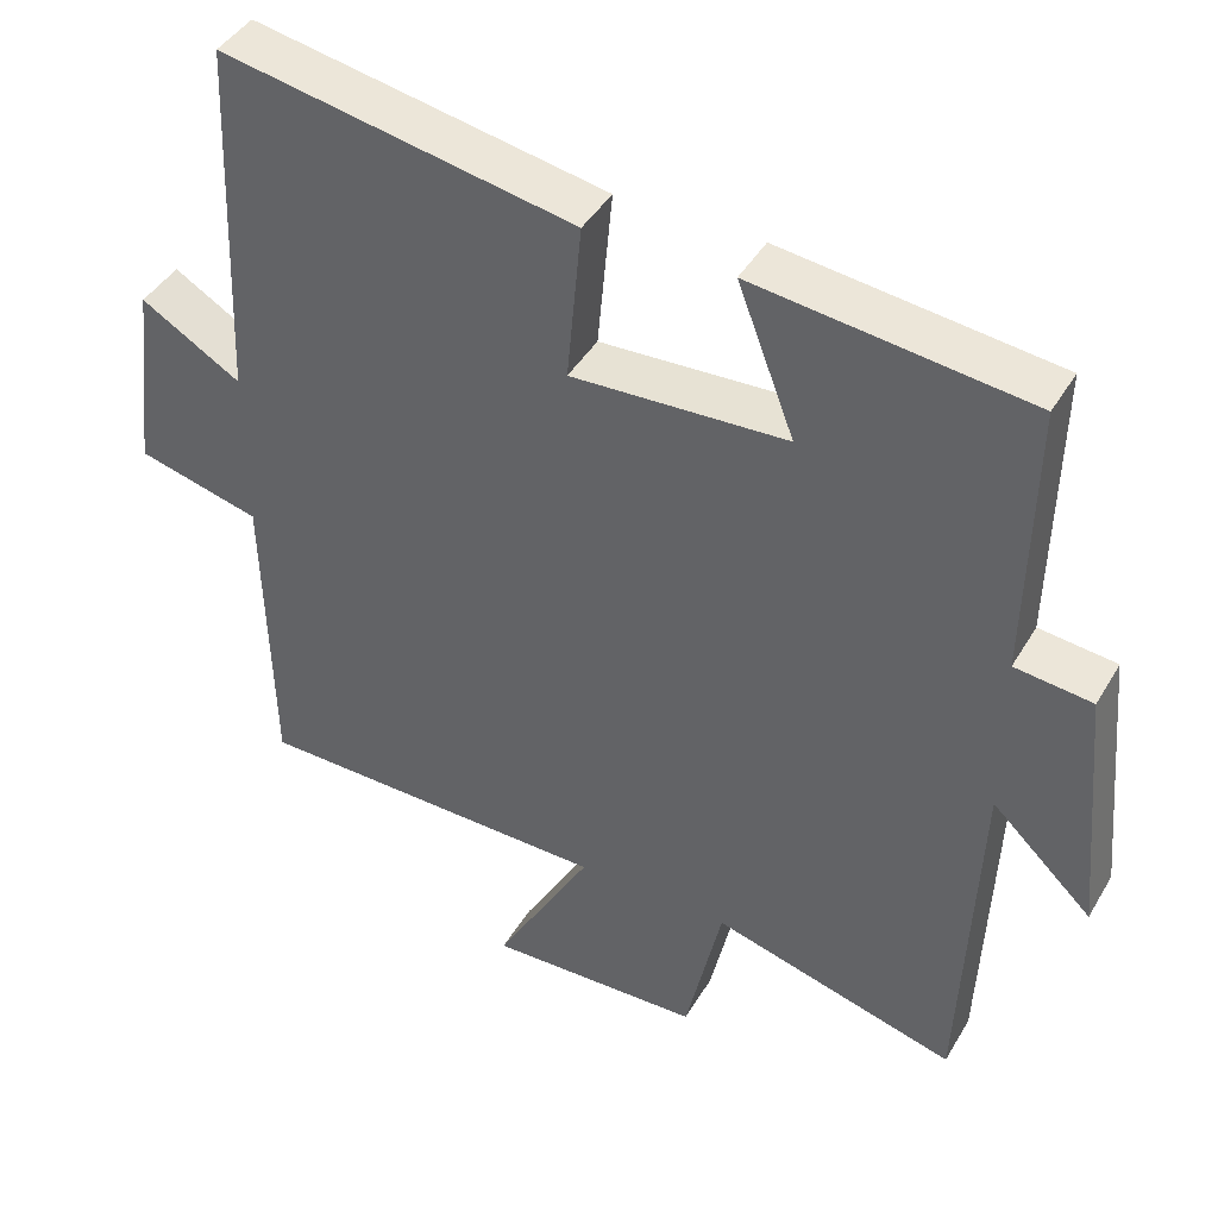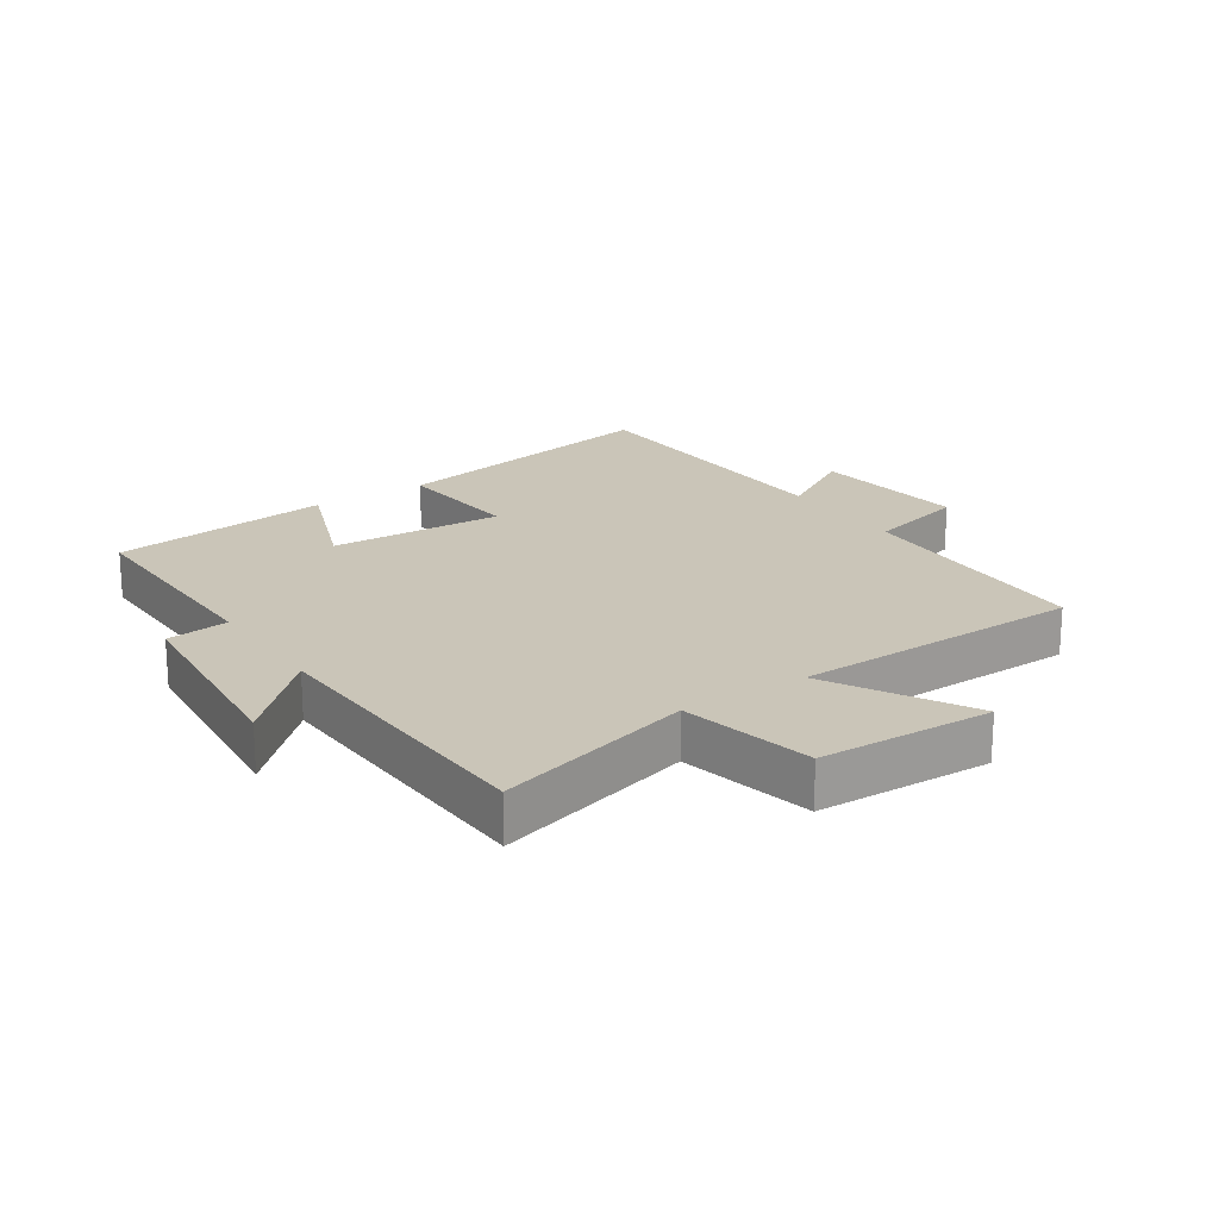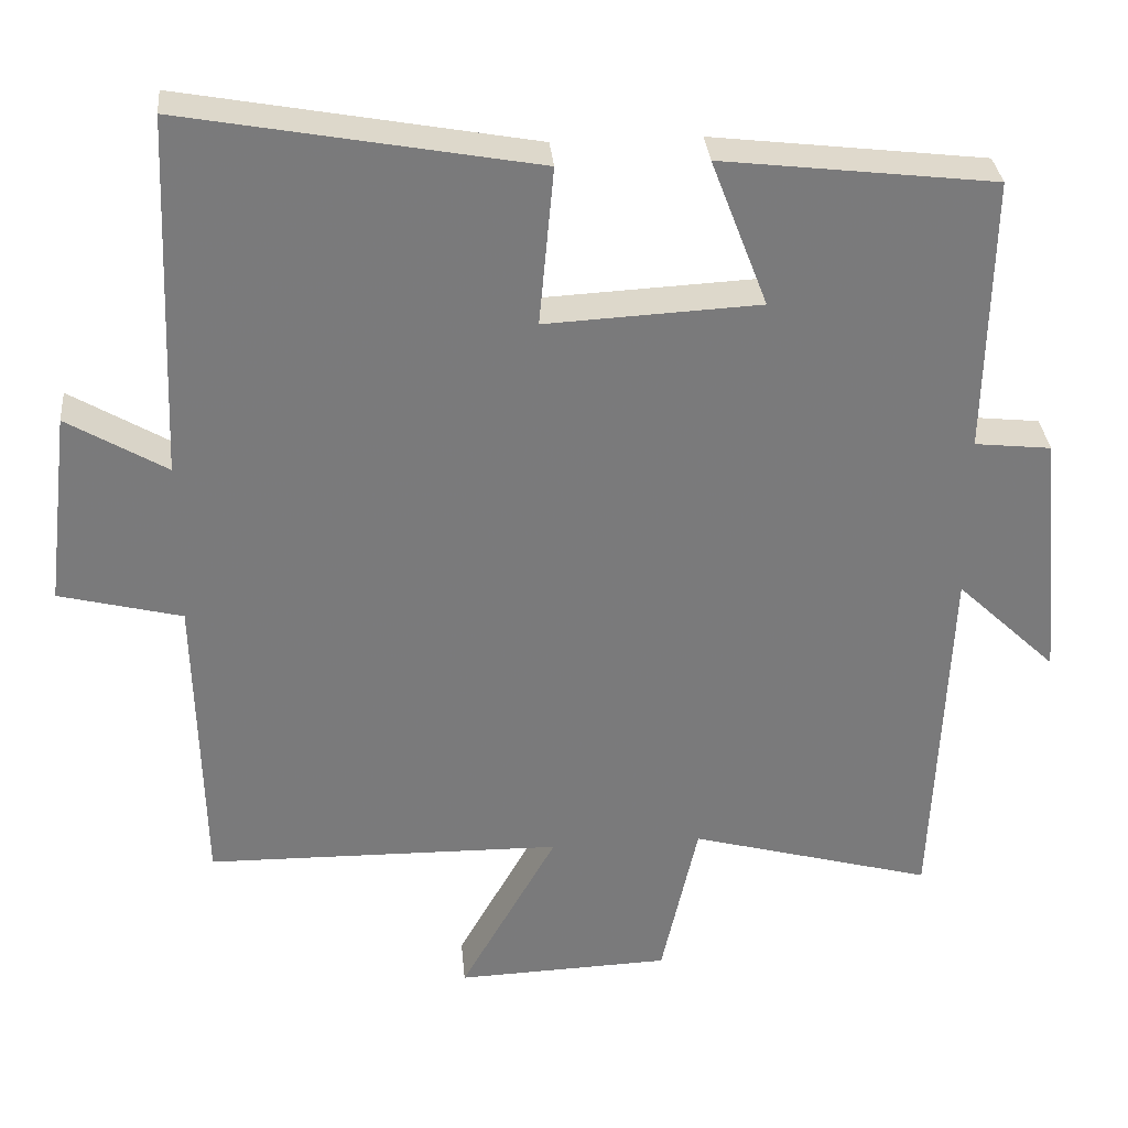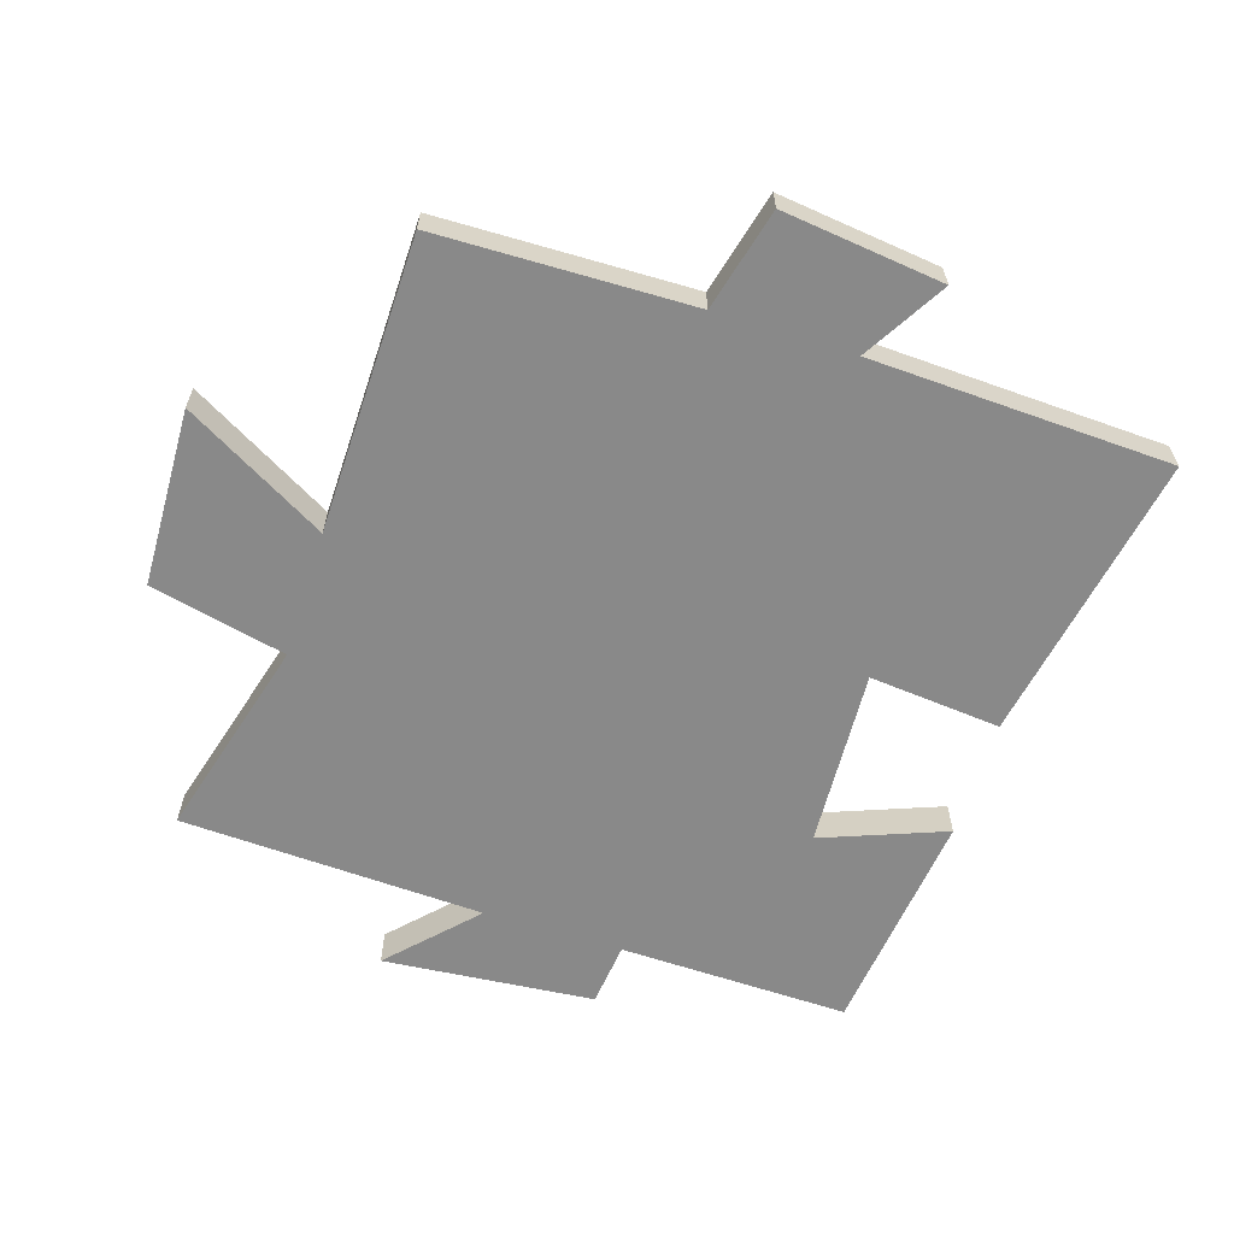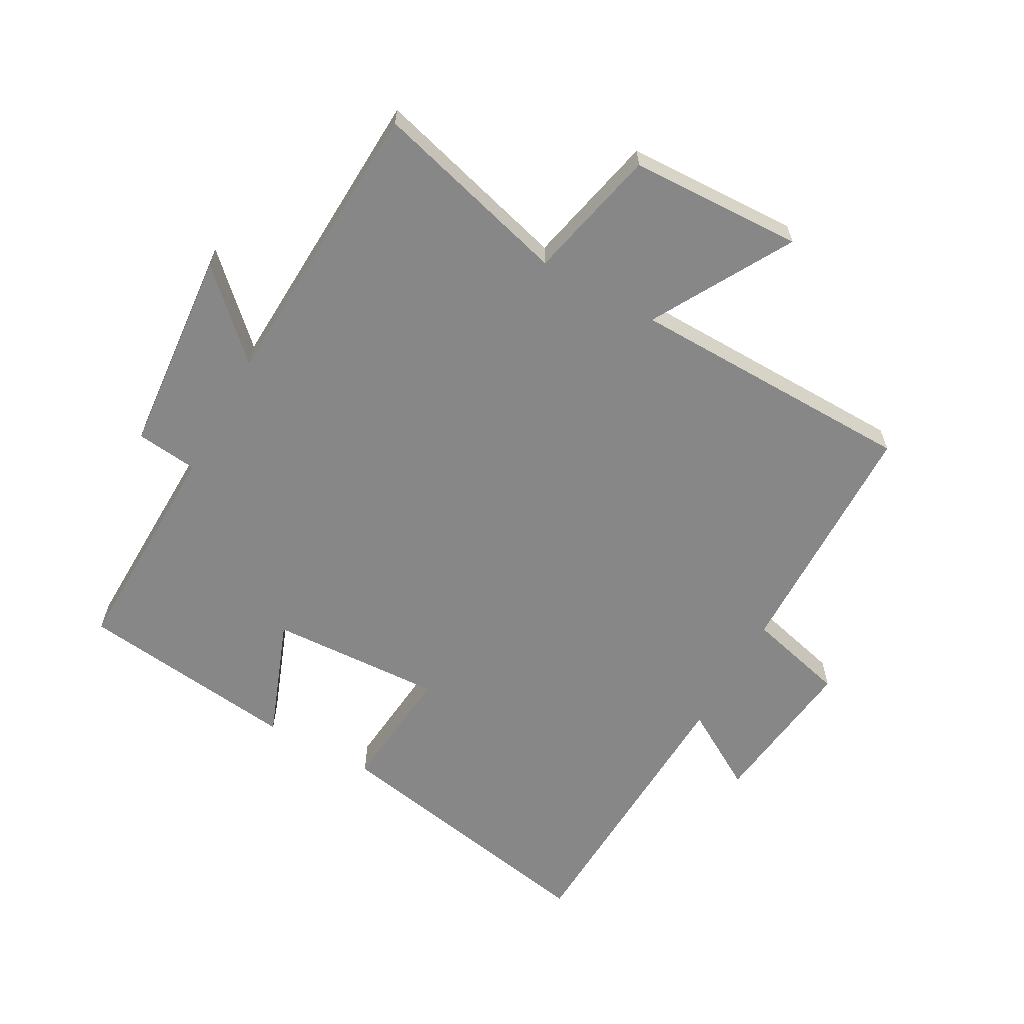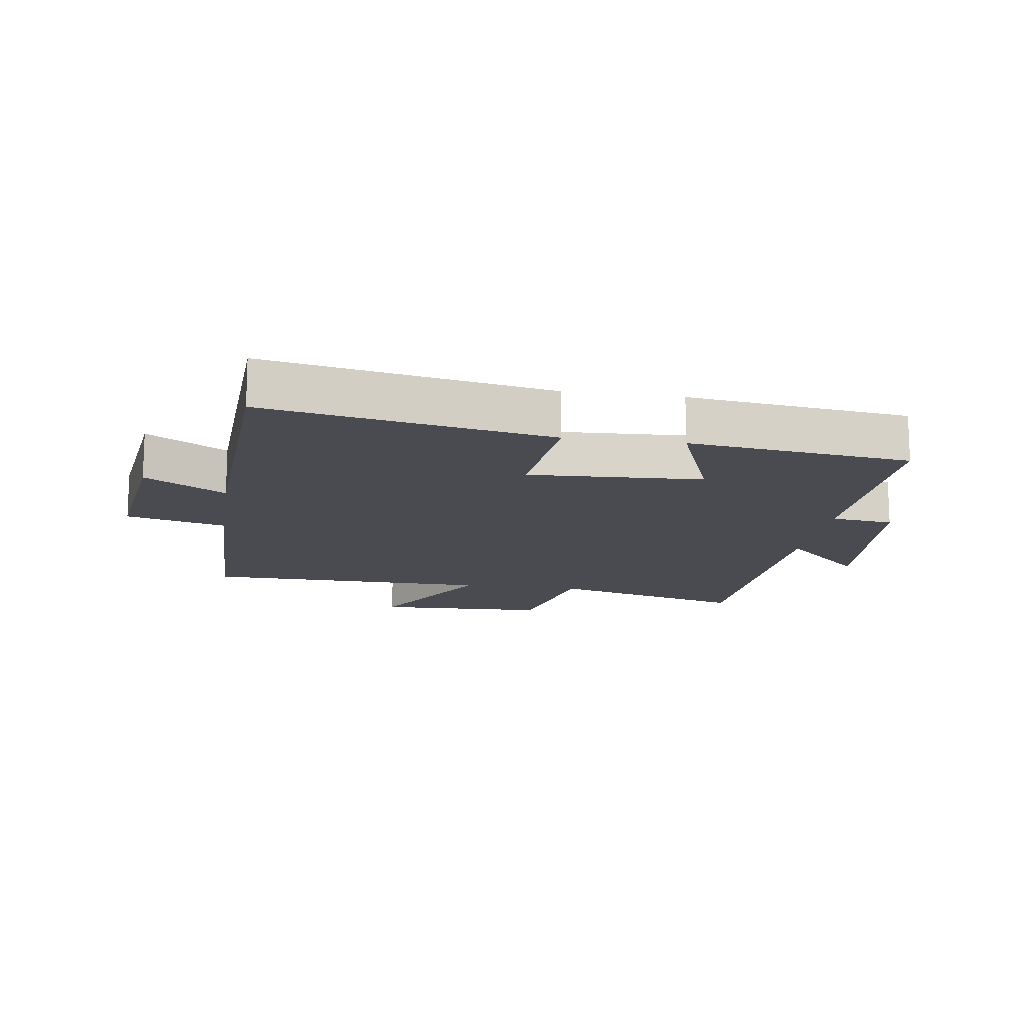
<metadata>
{"format":"obj","ext":"obj","renderer":"f3d","projection":"perspective","resolution":1024,"background":"white","views":[{"elev":42.8,"azim":28.4,"up":"+Z"},{"elev":20.3,"azim":146.2,"up":"+Y"},{"elev":32.2,"azim":-5.2,"up":"+Z"},{"elev":-63.0,"azim":-107.6,"up":"+Y"},{"elev":-62.3,"azim":150.8,"up":"+Y"},{"elev":-14.4,"azim":-8.6,"up":"+Y"}]}
</metadata>
<code>
v 0.507 0.07 0.458
v 0.5 0.07 0.101
v 0.599 0.07 0.09
v 0.629 0.07 -0.238
v 0.5 0.07 -0.115
v 0.48 0.07 -0.586
v 0.166 0.07 -0.5
v 0.119 0.07 -0.712
v -0.157 0.07 -0.722
v -0.032 0.07 -0.5
v -0.491 0.07 -0.493
v -0.5 0.07 -0.098
v -0.658 0.07 -0.058
v -0.628 0.07 0.192
v -0.5 0.07 0.116
v -0.481 0.07 0.583
v -0.029 0.07 0.5
v -0.048 0.07 0.295
v 0.228 0.07 0.309
v 0.155 0.07 0.5
v 0.507 0 0.458
v 0.5 0 0.101
v 0.599 0 0.09
v 0.629 0 -0.238
v 0.5 0 -0.115
v 0.48 0 -0.586
v 0.166 0 -0.5
v 0.119 0 -0.712
v -0.157 0 -0.722
v -0.032 0 -0.5
v -0.491 0 -0.493
v -0.5 0 -0.098
v -0.658 0 -0.058
v -0.628 0 0.192
v -0.5 0 0.116
v -0.481 0 0.583
v -0.029 0 0.5
v -0.048 0 0.295
v 0.228 0 0.309
v 0.155 0 0.5
f 19 20 1 2
f 18 19 2
f 15 16 17 18
f 15 18 2
f 12 13 14 15
f 10 11 12 15
f 10 15 2 3
f 7 8 9 10
f 7 10 3
f 5 6 7
f 5 7 3
f 3 4 5
f 22 21 40 39
f 22 39 38
f 38 37 36 35
f 22 38 35
f 35 34 33 32
f 35 32 31 30
f 23 22 35 30
f 30 29 28 27
f 23 30 27
f 27 26 25
f 23 27 25
f 25 24 23
f 1 21 22 2
f 2 22 23 3
f 3 23 24 4
f 4 24 25 5
f 5 25 26 6
f 6 26 27 7
f 7 27 28 8
f 8 28 29 9
f 9 29 30 10
f 10 30 31 11
f 11 31 32 12
f 12 32 33 13
f 13 33 34 14
f 14 34 35 15
f 15 35 36 16
f 16 36 37 17
f 17 37 38 18
f 18 38 39 19
f 19 39 40 20
f 20 40 21 1

</code>
